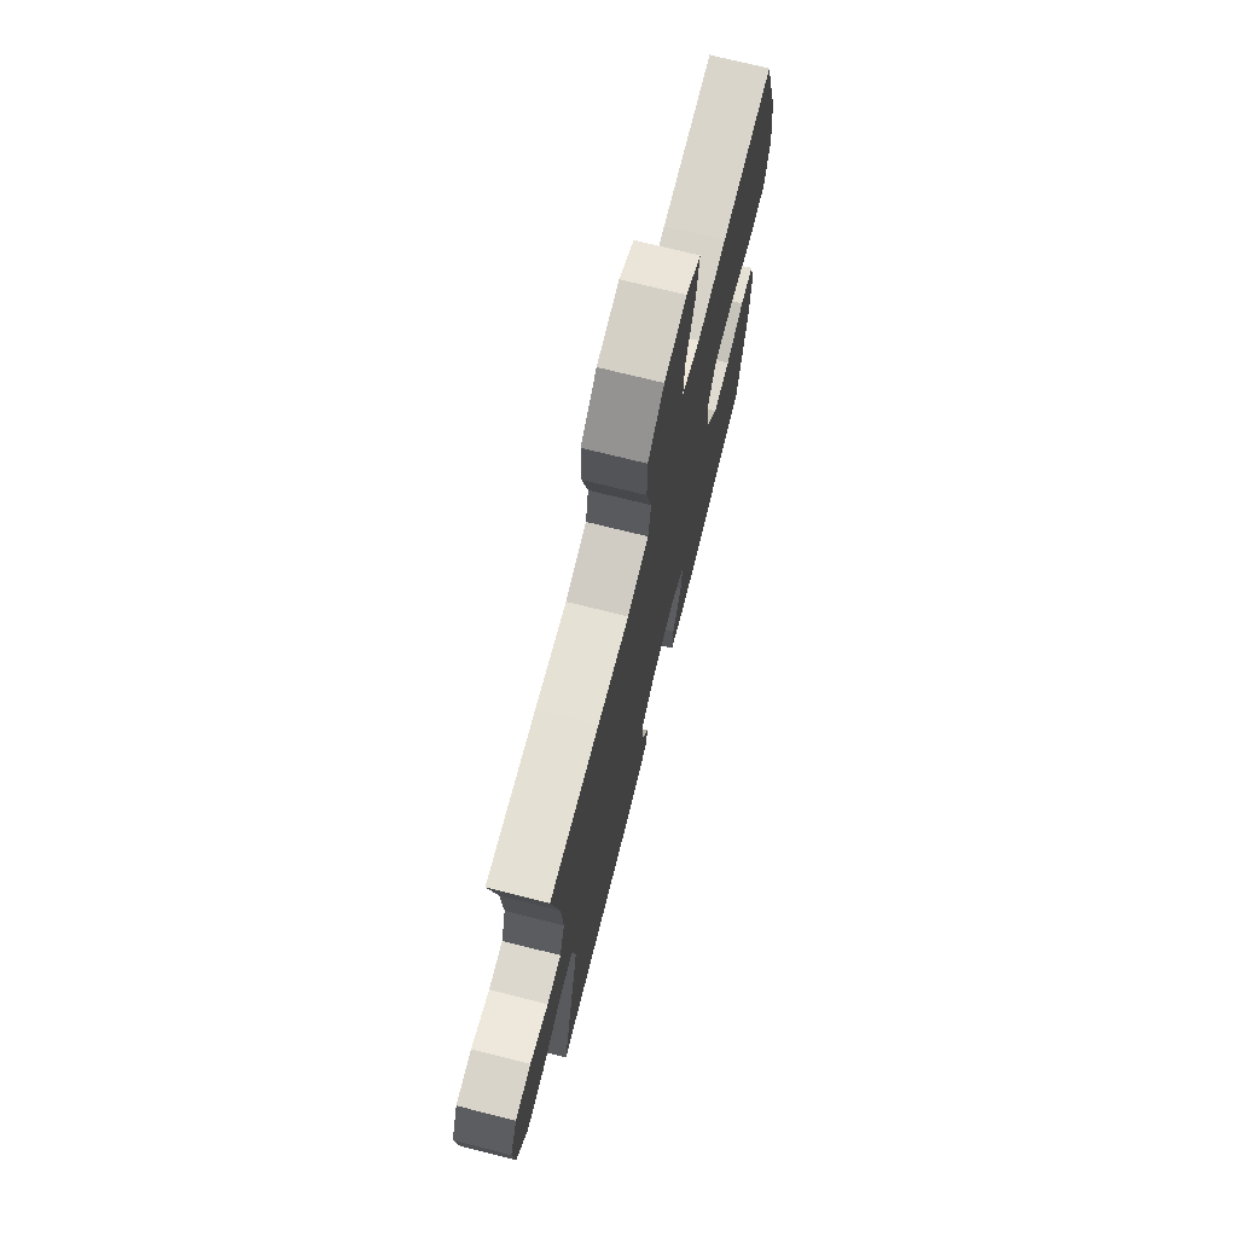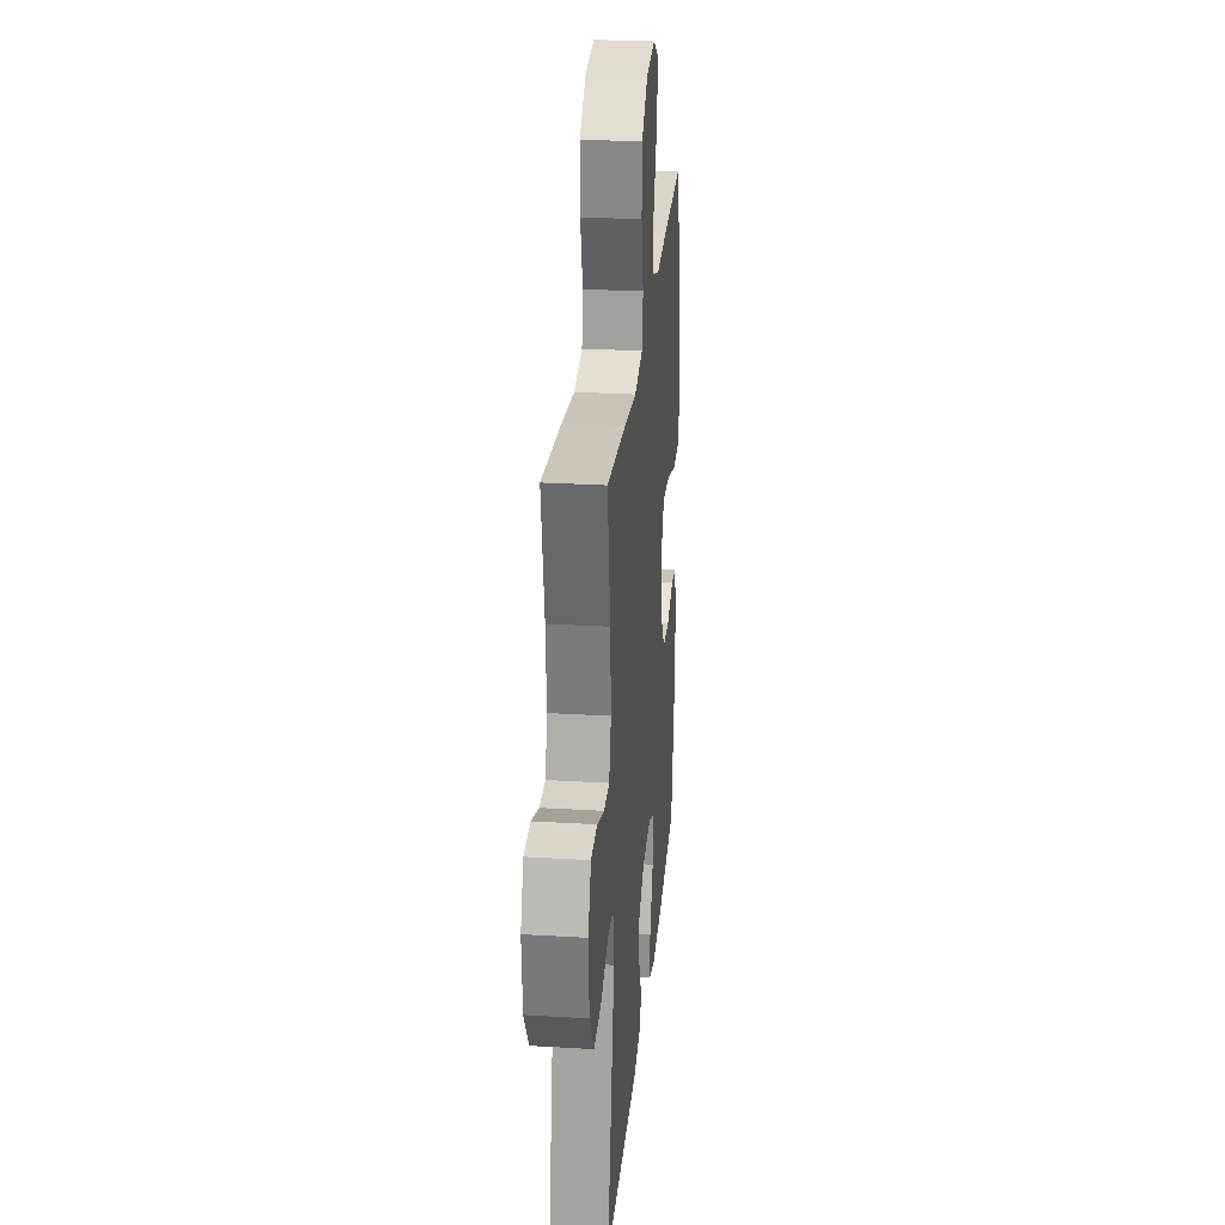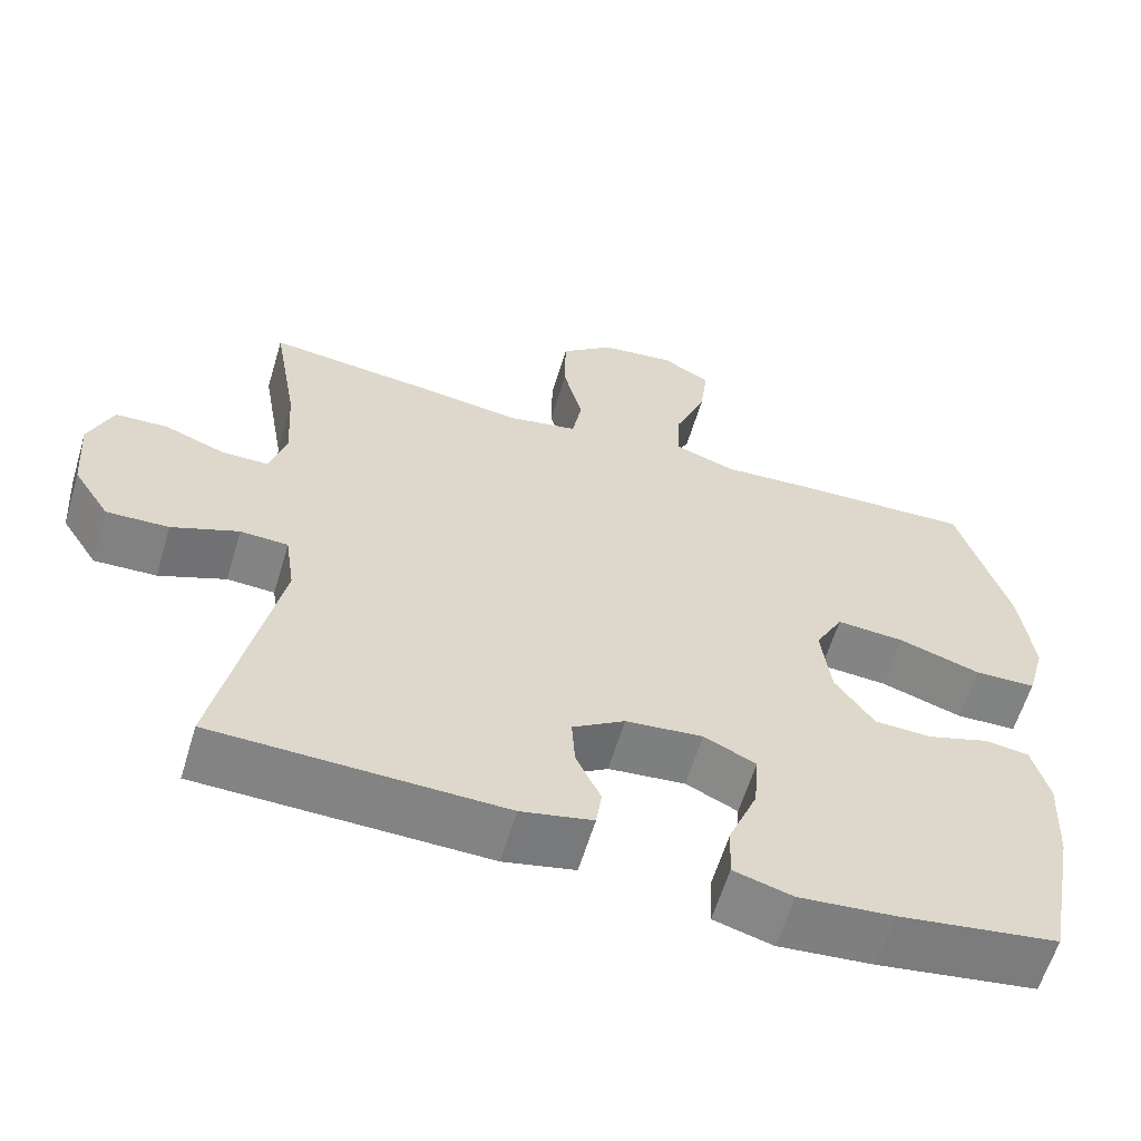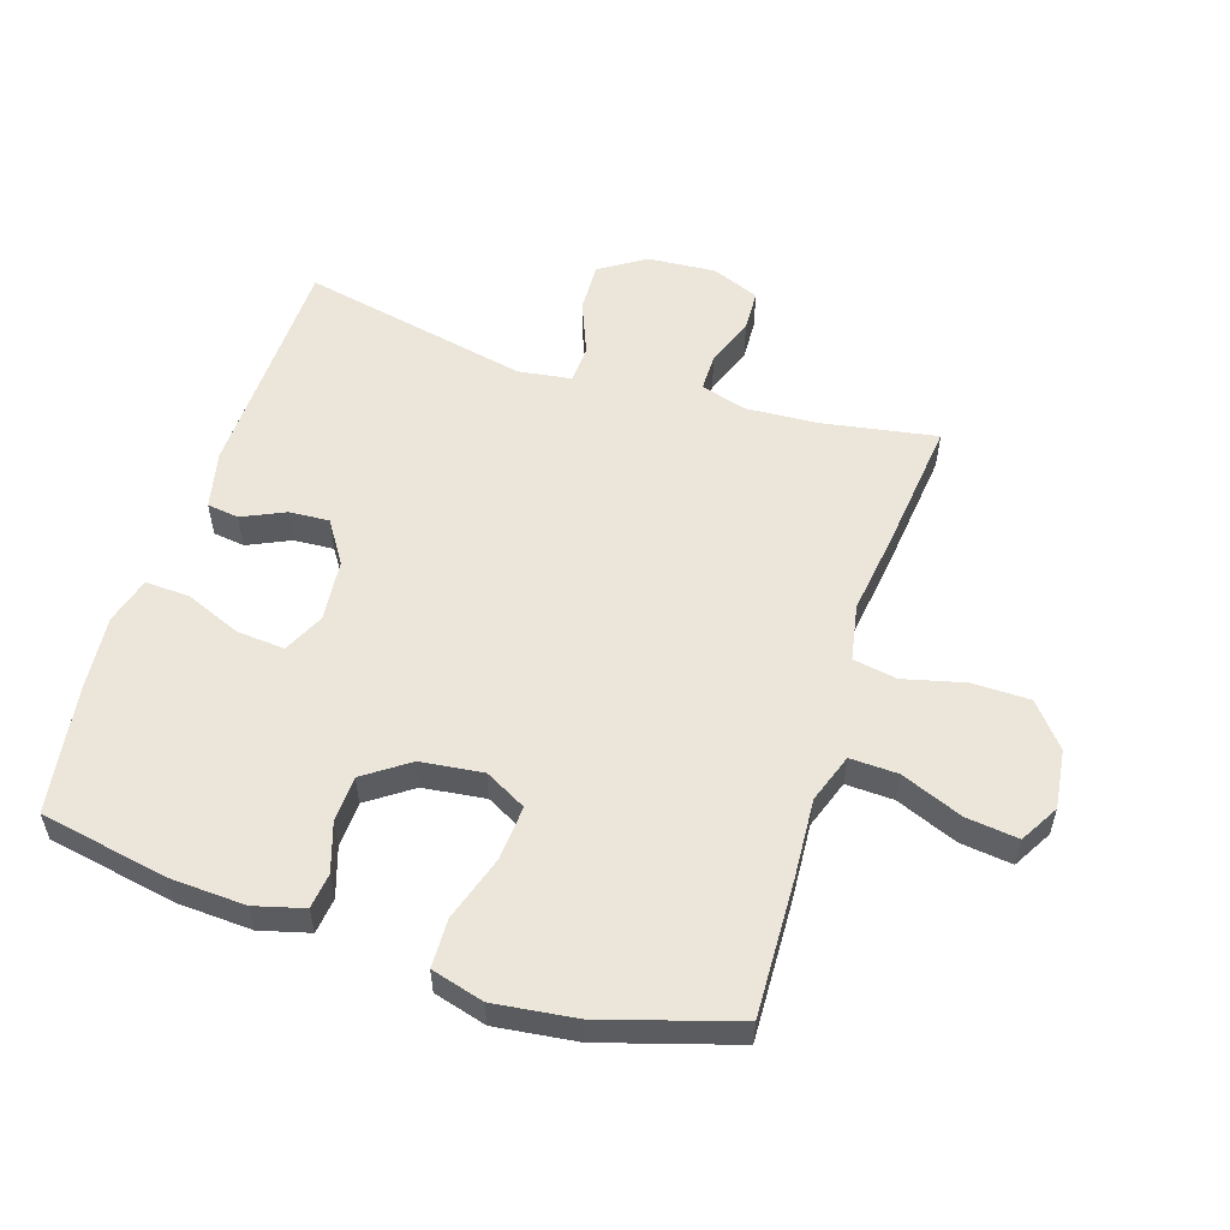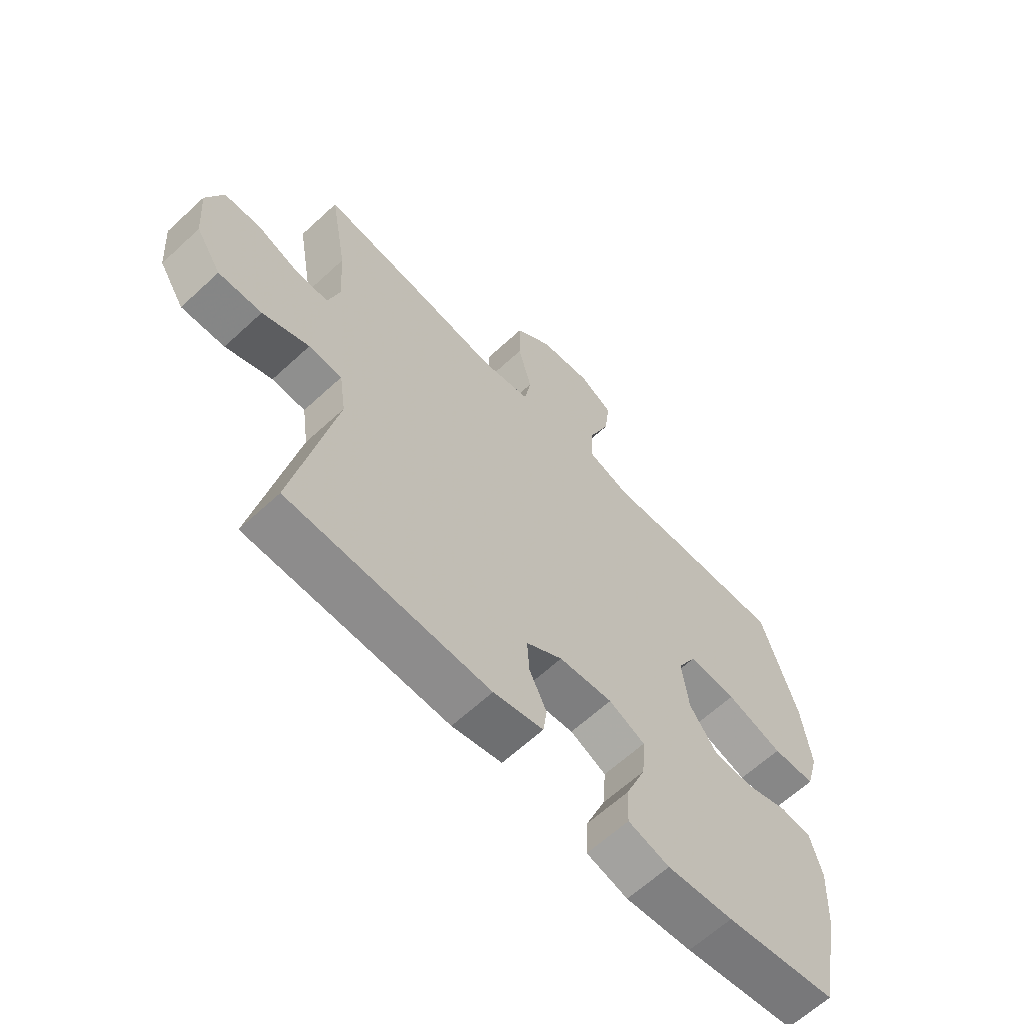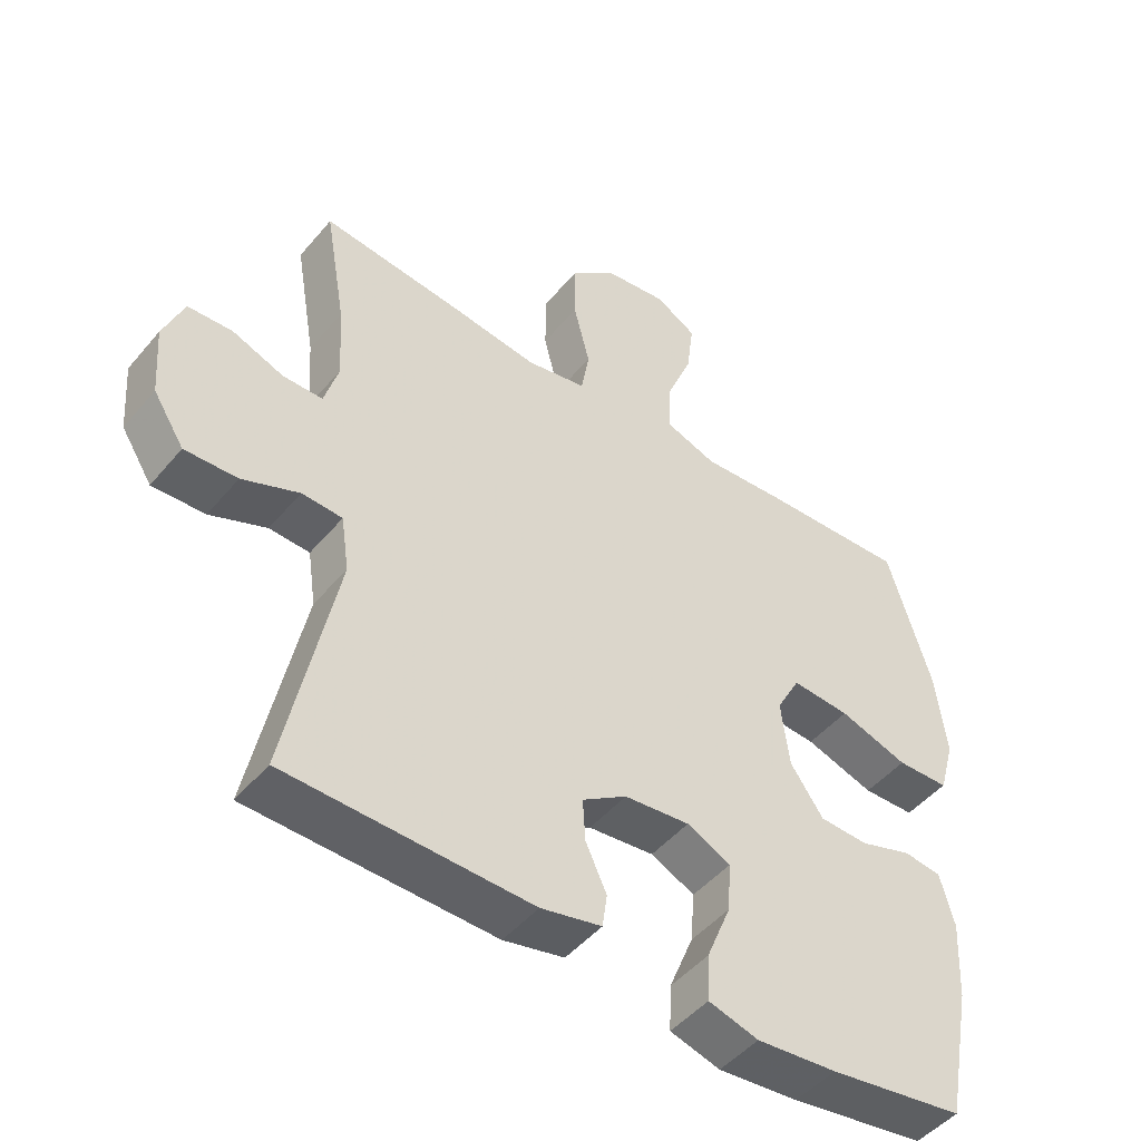
<metadata>
{"format":"obj","ext":"obj","renderer":"f3d","projection":"perspective","resolution":1024,"background":"white","views":[{"elev":72.5,"azim":104.1,"up":"+Z"},{"elev":27.2,"azim":95.3,"up":"+Z"},{"elev":-60.9,"azim":163.3,"up":"+Z"},{"elev":55.5,"azim":-72.2,"up":"+Y"},{"elev":-63.4,"azim":133.1,"up":"+Z"},{"elev":-47.7,"azim":142.2,"up":"+Z"}]}
</metadata>
<code>
v -0.5 0.07 -0.5
v -0.538 0.07 -0.298
v -0.544 0.07 -0.18
v -0.523 0.07 -0.102
v -0.467 0.07 -0.095
v -0.39 0.07 -0.12
v -0.318 0.07 -0.117
v -0.269 0.07 -0.047
v -0.257 0.07 0.051
v -0.292 0.07 0.116
v -0.378 0.07 0.11
v -0.48 0.07 0.077
v -0.557 0.07 0.079
v -0.58 0.07 0.162
v -0.564 0.07 0.29
v -0.5 0.07 0.5
v -0.283 0.07 0.492
v -0.161 0.07 0.484
v -0.084 0.07 0.511
v -0.087 0.07 0.586
v -0.126 0.07 0.683
v -0.136 0.07 0.765
v -0.075 0.07 0.8
v 0.018 0.07 0.788
v 0.085 0.07 0.732
v 0.086 0.07 0.641
v 0.062 0.07 0.545
v 0.074 0.07 0.476
v 0.163 0.07 0.459
v 0.294 0.07 0.477
v 0.5 0.07 0.5
v 0.469 0.07 0.32
v 0.462 0.07 0.207
v 0.483 0.07 0.135
v 0.542 0.07 0.135
v 0.618 0.07 0.164
v 0.684 0.07 0.161
v 0.714 0.07 0.086
v 0.706 0.07 -0.02
v 0.66 0.07 -0.092
v 0.582 0.07 -0.089
v 0.498 0.07 -0.055
v 0.438 0.07 -0.058
v 0.426 0.07 -0.141
v 0.5 0.07 -0.5
v 0.138 0.07 -0.509
v 0.048 0.07 -0.489
v 0.041 0.07 -0.439
v 0.072 0.07 -0.372
v 0.076 0.07 -0.309
v 0.01 0.07 -0.266
v -0.087 0.07 -0.256
v -0.152 0.07 -0.287
v -0.146 0.07 -0.362
v -0.11 0.07 -0.451
v -0.107 0.07 -0.52
v -0.181 0.07 -0.541
v -0.3 0.07 -0.53
v -0.5 0 -0.5
v -0.538 0 -0.298
v -0.544 0 -0.18
v -0.523 0 -0.102
v -0.467 0 -0.095
v -0.39 0 -0.12
v -0.318 0 -0.117
v -0.269 0 -0.047
v -0.257 0 0.051
v -0.292 0 0.116
v -0.378 0 0.11
v -0.48 0 0.077
v -0.557 0 0.079
v -0.58 0 0.162
v -0.564 0 0.29
v -0.5 0 0.5
v -0.283 0 0.492
v -0.161 0 0.484
v -0.084 0 0.511
v -0.087 0 0.586
v -0.126 0 0.683
v -0.136 0 0.765
v -0.075 0 0.8
v 0.018 0 0.788
v 0.085 0 0.732
v 0.086 0 0.641
v 0.062 0 0.545
v 0.074 0 0.476
v 0.163 0 0.459
v 0.294 0 0.477
v 0.5 0 0.5
v 0.469 0 0.32
v 0.462 0 0.207
v 0.483 0 0.135
v 0.542 0 0.135
v 0.618 0 0.164
v 0.684 0 0.161
v 0.714 0 0.086
v 0.706 0 -0.02
v 0.66 0 -0.092
v 0.582 0 -0.089
v 0.498 0 -0.055
v 0.438 0 -0.058
v 0.426 0 -0.141
v 0.5 0 -0.5
v 0.138 0 -0.509
v 0.048 0 -0.489
v 0.041 0 -0.439
v 0.072 0 -0.372
v 0.076 0 -0.309
v 0.01 0 -0.266
v -0.087 0 -0.256
v -0.152 0 -0.287
v -0.146 0 -0.362
v -0.11 0 -0.451
v -0.107 0 -0.52
v -0.181 0 -0.541
v -0.3 0 -0.53
f 4 5 6
f 3 4 6
f 2 3 6
f 1 2 6
f 58 1 6
f 57 58 6
f 56 57 6
f 55 56 6
f 54 55 6
f 53 54 6 7
f 52 53 7 8
f 51 52 8 9
f 50 51 9 10
f 47 48 49
f 46 47 49
f 45 46 49
f 44 45 49
f 43 44 49 50
f 40 41 42
f 39 40 42
f 38 39 42
f 37 38 42
f 36 37 42
f 35 36 42
f 34 35 42 43
f 43 50 10
f 34 43 10
f 33 34 10
f 29 30 31 32
f 33 10 11
f 32 33 11
f 29 32 11
f 28 29 11
f 25 26 27
f 24 25 27
f 23 24 27
f 22 23 27
f 21 22 27
f 20 21 27
f 19 20 27 28
f 16 17 18
f 15 16 18
f 14 15 18
f 13 14 18
f 12 13 18
f 11 12 18
f 11 18 19 28
f 64 63 62
f 64 62 61
f 64 61 60
f 64 60 59
f 64 59 116
f 64 116 115
f 64 115 114
f 64 114 113
f 64 113 112
f 65 64 112 111
f 66 65 111 110
f 67 66 110 109
f 68 67 109 108
f 107 106 105
f 107 105 104
f 107 104 103
f 107 103 102
f 108 107 102 101
f 100 99 98
f 100 98 97
f 100 97 96
f 100 96 95
f 100 95 94
f 100 94 93
f 101 100 93 92
f 68 108 101
f 68 101 92
f 68 92 91
f 90 89 88 87
f 69 68 91
f 69 91 90
f 69 90 87
f 69 87 86
f 85 84 83
f 85 83 82
f 85 82 81
f 85 81 80
f 85 80 79
f 85 79 78
f 86 85 78 77
f 76 75 74
f 76 74 73
f 76 73 72
f 76 72 71
f 76 71 70
f 76 70 69
f 86 77 76 69
f 1 59 60 2
f 2 60 61 3
f 3 61 62 4
f 4 62 63 5
f 5 63 64 6
f 6 64 65 7
f 7 65 66 8
f 8 66 67 9
f 9 67 68 10
f 10 68 69 11
f 11 69 70 12
f 12 70 71 13
f 13 71 72 14
f 14 72 73 15
f 15 73 74 16
f 16 74 75 17
f 17 75 76 18
f 18 76 77 19
f 19 77 78 20
f 20 78 79 21
f 21 79 80 22
f 22 80 81 23
f 23 81 82 24
f 24 82 83 25
f 25 83 84 26
f 26 84 85 27
f 27 85 86 28
f 28 86 87 29
f 29 87 88 30
f 30 88 89 31
f 31 89 90 32
f 32 90 91 33
f 33 91 92 34
f 34 92 93 35
f 35 93 94 36
f 36 94 95 37
f 37 95 96 38
f 38 96 97 39
f 39 97 98 40
f 40 98 99 41
f 41 99 100 42
f 42 100 101 43
f 43 101 102 44
f 44 102 103 45
f 45 103 104 46
f 46 104 105 47
f 47 105 106 48
f 48 106 107 49
f 49 107 108 50
f 50 108 109 51
f 51 109 110 52
f 52 110 111 53
f 53 111 112 54
f 54 112 113 55
f 55 113 114 56
f 56 114 115 57
f 57 115 116 58
f 58 116 59 1

</code>
